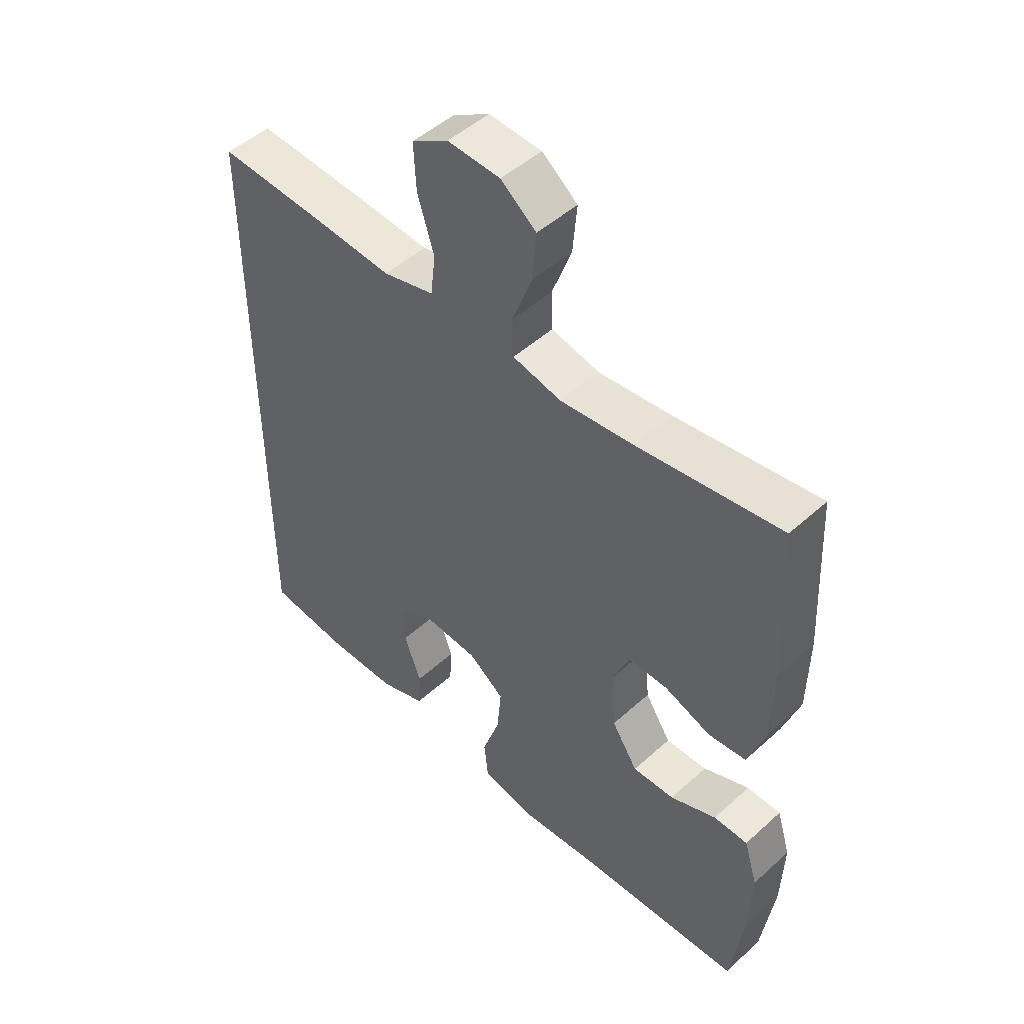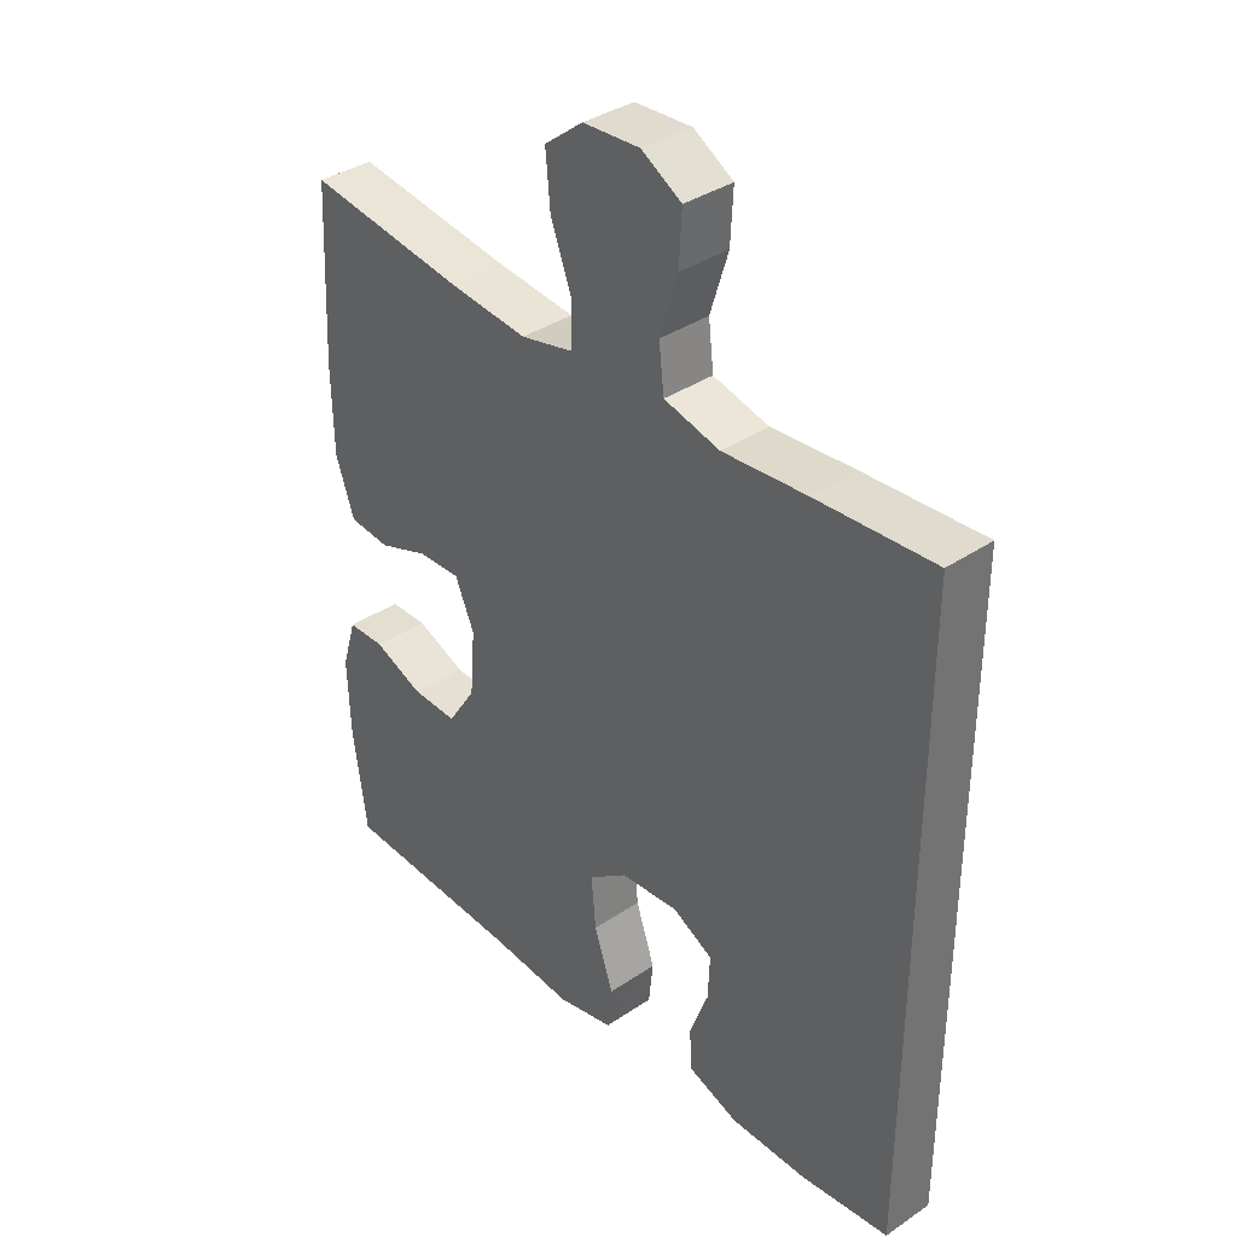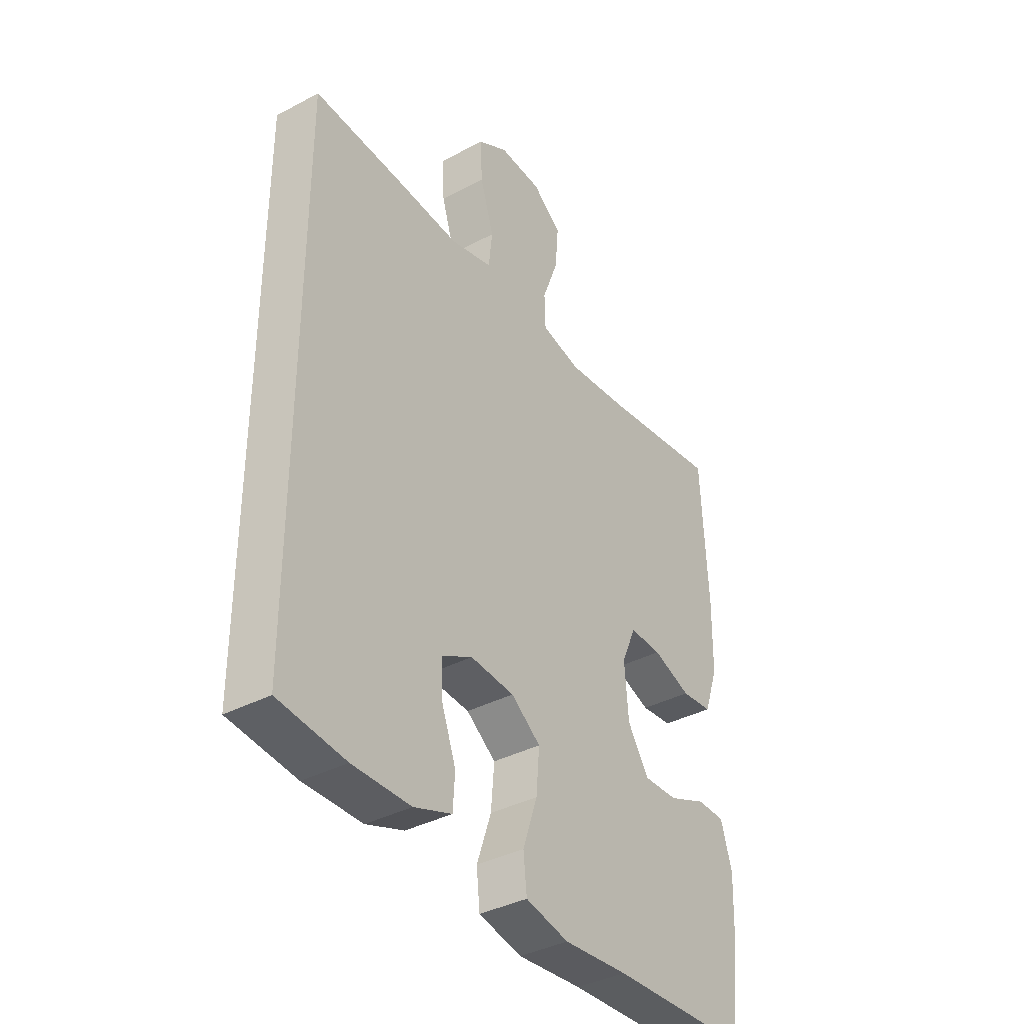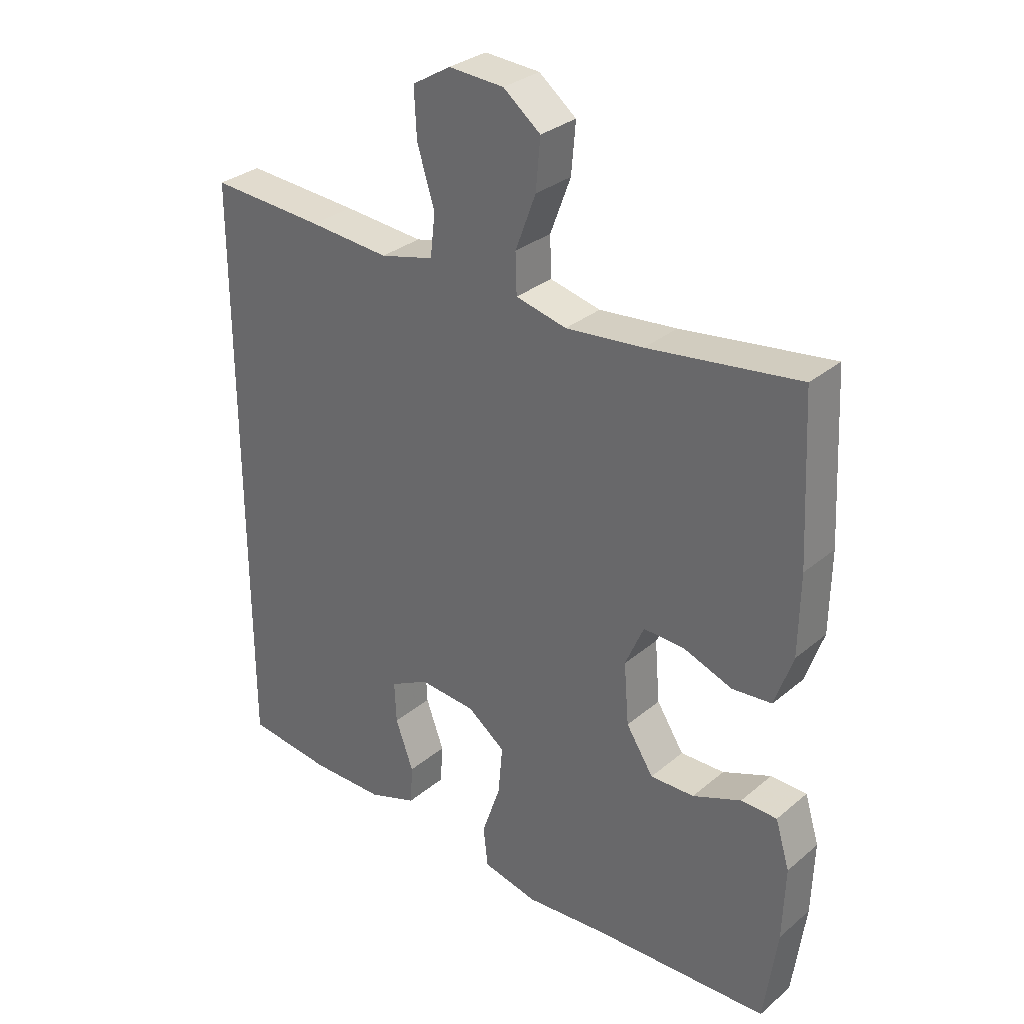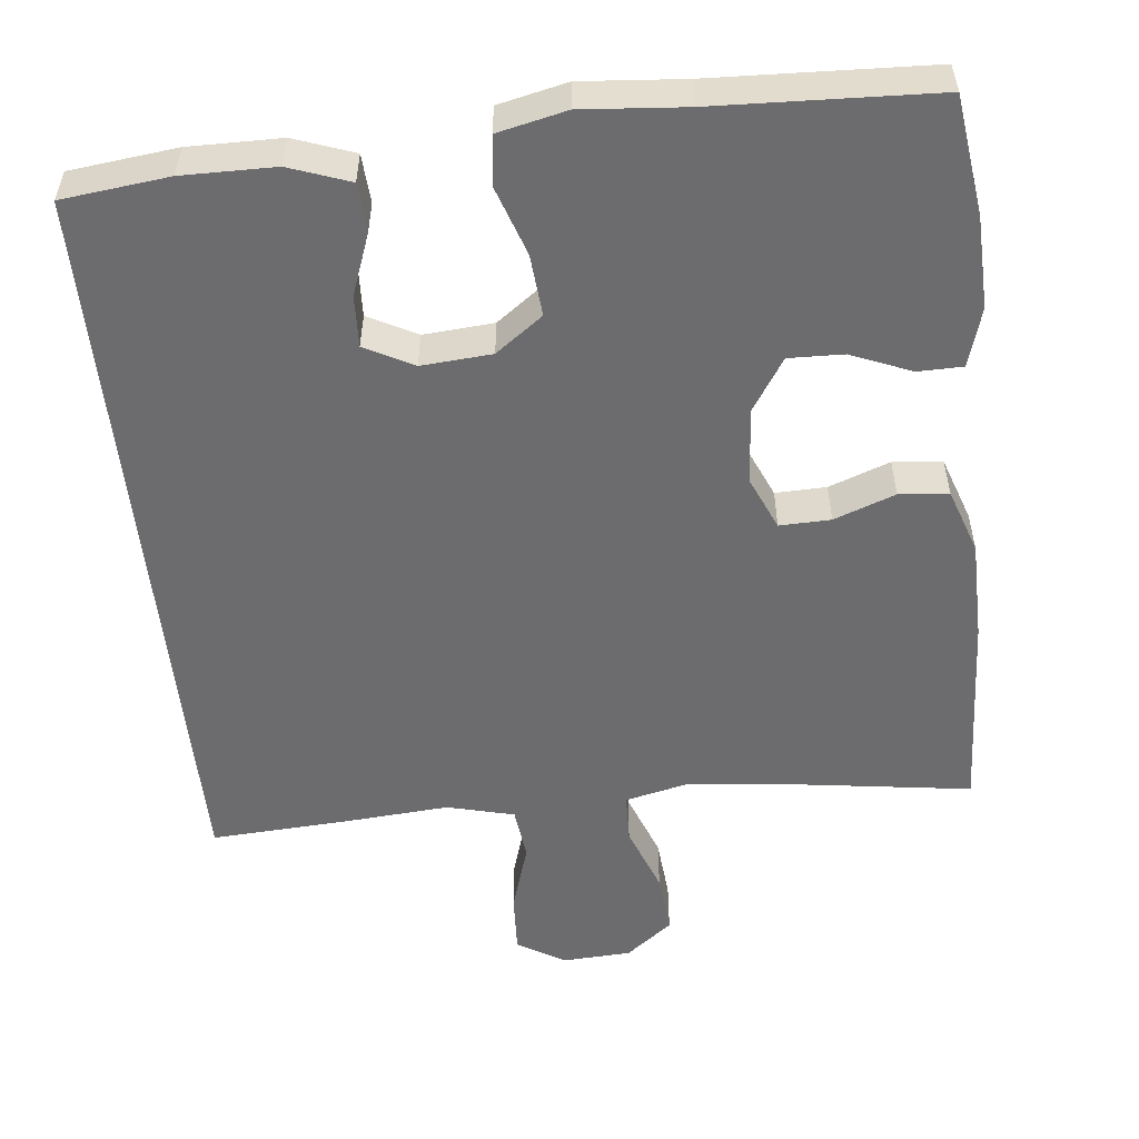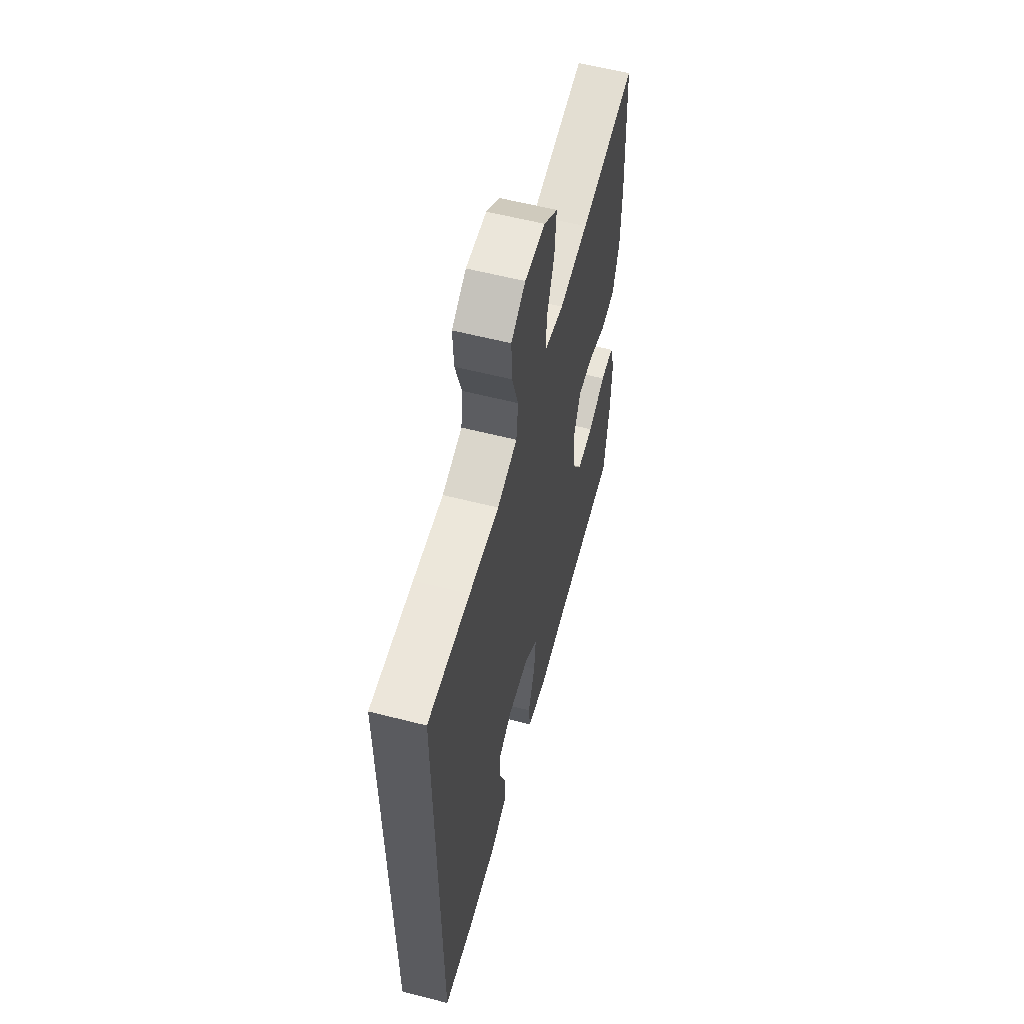
<metadata>
{"format":"obj","ext":"obj","renderer":"f3d","projection":"perspective","resolution":1024,"background":"white","views":[{"elev":48.8,"azim":-135.1,"up":"+Z"},{"elev":36.7,"azim":48.8,"up":"+Z"},{"elev":-37.5,"azim":124.2,"up":"+Z"},{"elev":31.0,"azim":-139.7,"up":"+Z"},{"elev":-53.8,"azim":-174.0,"up":"+Y"},{"elev":58.9,"azim":104.8,"up":"+Z"}]}
</metadata>
<code>
v -0.5 0.07 0.5
v -0.257 0.07 0.466
v -0.132 0.07 0.453
v -0.05 0.07 0.472
v -0.048 0.07 0.536
v -0.081 0.07 0.624
v -0.088 0.07 0.704
v -0.028 0.07 0.751
v 0.061 0.07 0.756
v 0.123 0.07 0.719
v 0.119 0.07 0.641
v 0.091 0.07 0.551
v 0.099 0.07 0.482
v 0.186 0.07 0.46
v 0.316 0.07 0.47
v 0.5 0.07 0.481
v 0.5 0.07 -0.473
v 0.362 0.07 -0.489
v 0.242 0.07 -0.488
v 0.164 0.07 -0.46
v 0.16 0.07 -0.397
v 0.189 0.07 -0.318
v 0.192 0.07 -0.251
v 0.129 0.07 -0.218
v 0.038 0.07 -0.225
v -0.023 0.07 -0.27
v -0.016 0.07 -0.35
v 0.014 0.07 -0.438
v 0.007 0.07 -0.503
v -0.082 0.07 -0.523
v -0.215 0.07 -0.512
v -0.5 0.07 -0.5
v -0.521 0.07 -0.346
v -0.525 0.07 -0.227
v -0.502 0.07 -0.151
v -0.444 0.07 -0.15
v -0.366 0.07 -0.182
v -0.295 0.07 -0.184
v -0.251 0.07 -0.116
v -0.243 0.07 -0.017
v -0.273 0.07 0.052
v -0.339 0.07 0.05
v -0.418 0.07 0.021
v -0.482 0.07 0.027
v -0.511 0.07 0.111
v -0.513 0.07 0.24
v -0.5 0 0.5
v -0.257 0 0.466
v -0.132 0 0.453
v -0.05 0 0.472
v -0.048 0 0.536
v -0.081 0 0.624
v -0.088 0 0.704
v -0.028 0 0.751
v 0.061 0 0.756
v 0.123 0 0.719
v 0.119 0 0.641
v 0.091 0 0.551
v 0.099 0 0.482
v 0.186 0 0.46
v 0.316 0 0.47
v 0.5 0 0.481
v 0.5 0 -0.473
v 0.362 0 -0.489
v 0.242 0 -0.488
v 0.164 0 -0.46
v 0.16 0 -0.397
v 0.189 0 -0.318
v 0.192 0 -0.251
v 0.129 0 -0.218
v 0.038 0 -0.225
v -0.023 0 -0.27
v -0.016 0 -0.35
v 0.014 0 -0.438
v 0.007 0 -0.503
v -0.082 0 -0.523
v -0.215 0 -0.512
v -0.5 0 -0.5
v -0.521 0 -0.346
v -0.525 0 -0.227
v -0.502 0 -0.151
v -0.444 0 -0.15
v -0.366 0 -0.182
v -0.295 0 -0.184
v -0.251 0 -0.116
v -0.243 0 -0.017
v -0.273 0 0.052
v -0.339 0 0.05
v -0.418 0 0.021
v -0.482 0 0.027
v -0.511 0 0.111
v -0.513 0 0.24
f 45 46 1 2
f 42 43 44 45
f 41 42 45 2
f 40 41 2 3
f 39 40 3 4
f 34 35 36 37
f 34 37 38
f 31 32 33 34
f 31 34 38
f 30 31 38 39
f 27 28 29 30
f 26 27 30 39
f 19 20 21 22
f 19 22 23
f 18 19 23
f 17 18 23
f 14 15 16 17
f 13 14 17 23
f 9 10 11 12
f 9 12 13
f 5 6 7 8
f 4 5 8 9
f 25 26 39 4
f 9 13 23 24
f 4 9 24 25
f 48 47 92 91
f 91 90 89 88
f 48 91 88 87
f 49 48 87 86
f 50 49 86 85
f 83 82 81 80
f 84 83 80
f 80 79 78 77
f 84 80 77
f 85 84 77 76
f 76 75 74 73
f 85 76 73 72
f 68 67 66 65
f 69 68 65
f 69 65 64
f 69 64 63
f 63 62 61 60
f 69 63 60 59
f 58 57 56 55
f 59 58 55
f 54 53 52 51
f 55 54 51 50
f 50 85 72 71
f 70 69 59 55
f 71 70 55 50
f 1 47 48 2
f 2 48 49 3
f 3 49 50 4
f 4 50 51 5
f 5 51 52 6
f 6 52 53 7
f 7 53 54 8
f 8 54 55 9
f 9 55 56 10
f 10 56 57 11
f 11 57 58 12
f 12 58 59 13
f 13 59 60 14
f 14 60 61 15
f 15 61 62 16
f 16 62 63 17
f 17 63 64 18
f 18 64 65 19
f 19 65 66 20
f 20 66 67 21
f 21 67 68 22
f 22 68 69 23
f 23 69 70 24
f 24 70 71 25
f 25 71 72 26
f 26 72 73 27
f 27 73 74 28
f 28 74 75 29
f 29 75 76 30
f 30 76 77 31
f 31 77 78 32
f 32 78 79 33
f 33 79 80 34
f 34 80 81 35
f 35 81 82 36
f 36 82 83 37
f 37 83 84 38
f 38 84 85 39
f 39 85 86 40
f 40 86 87 41
f 41 87 88 42
f 42 88 89 43
f 43 89 90 44
f 44 90 91 45
f 45 91 92 46
f 46 92 47 1

</code>
